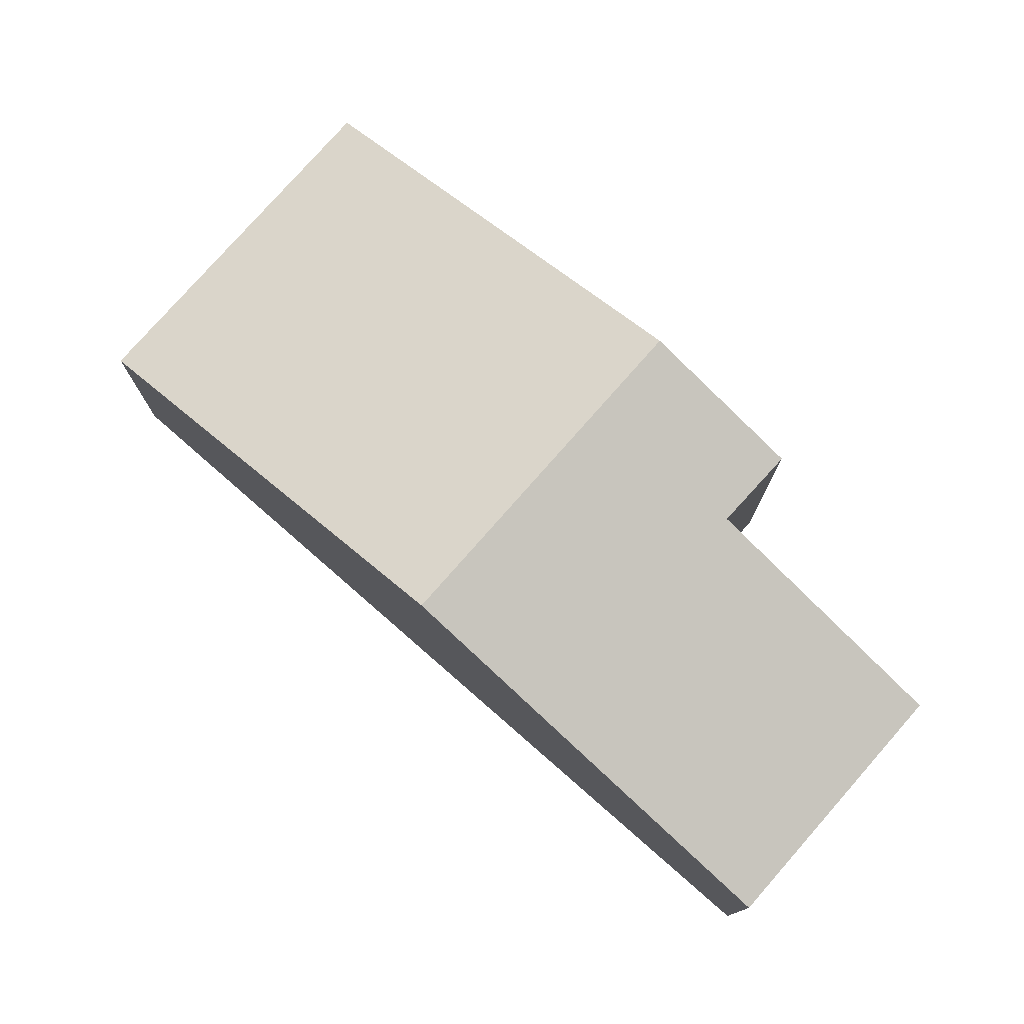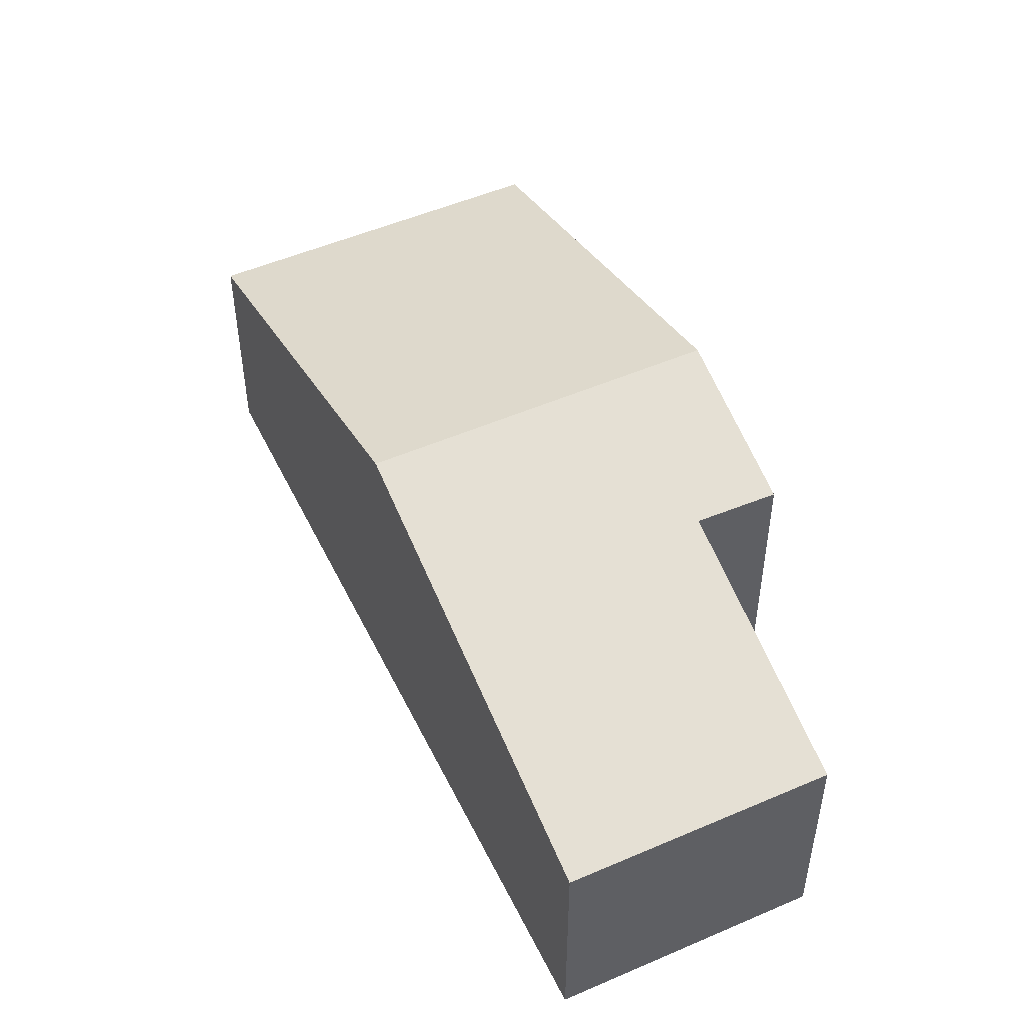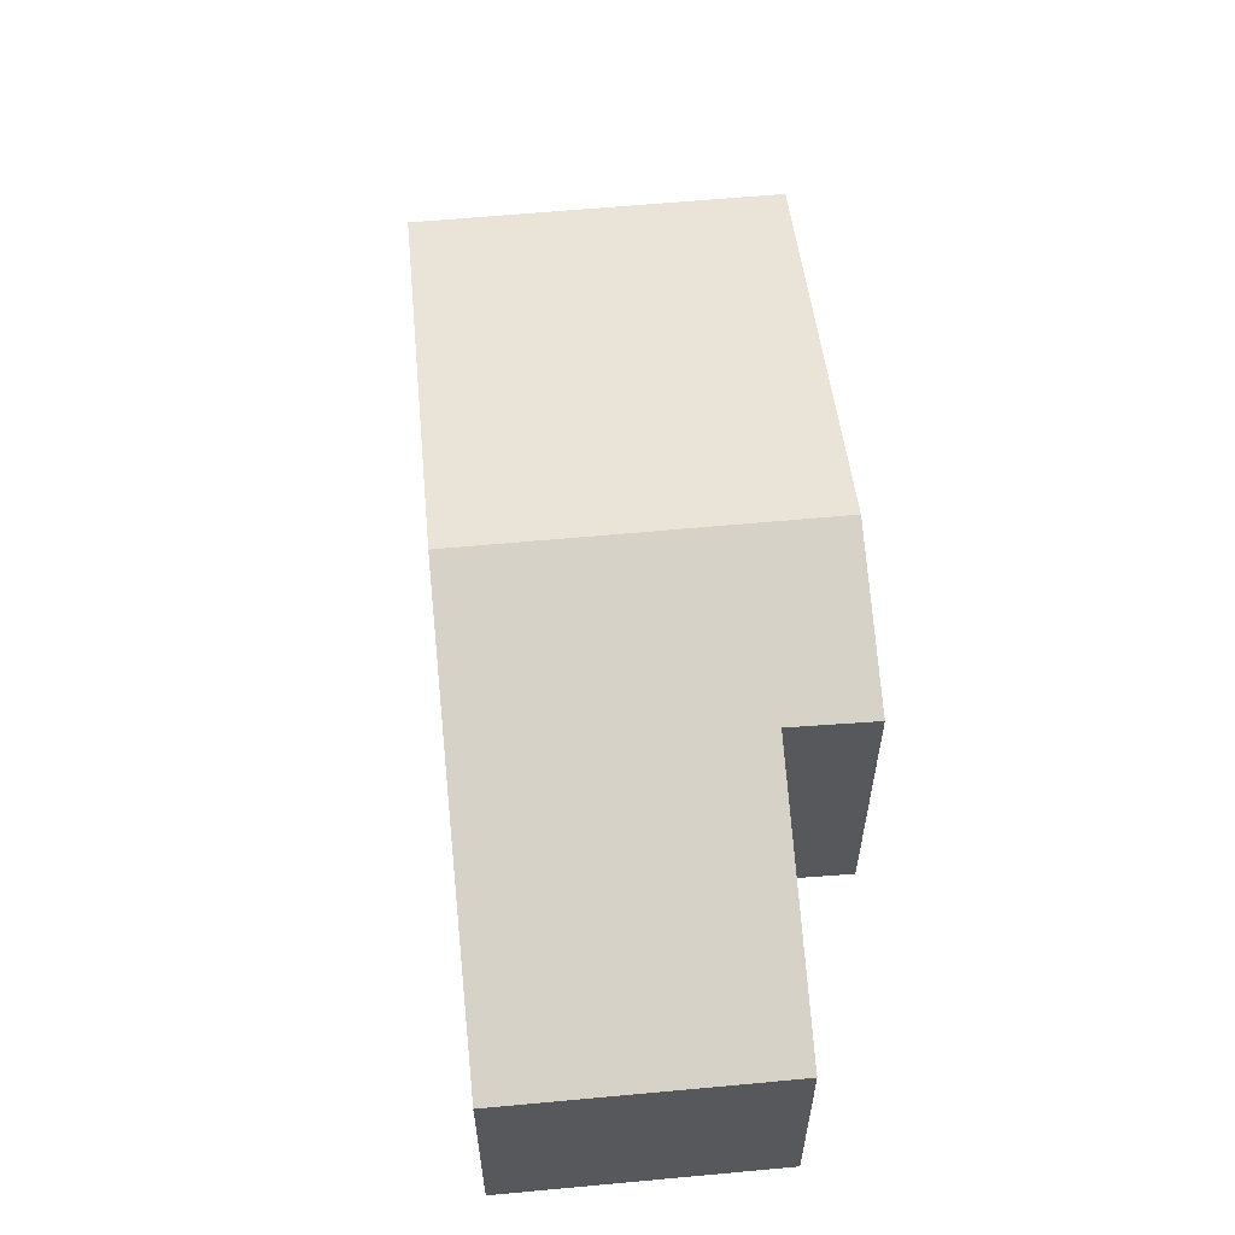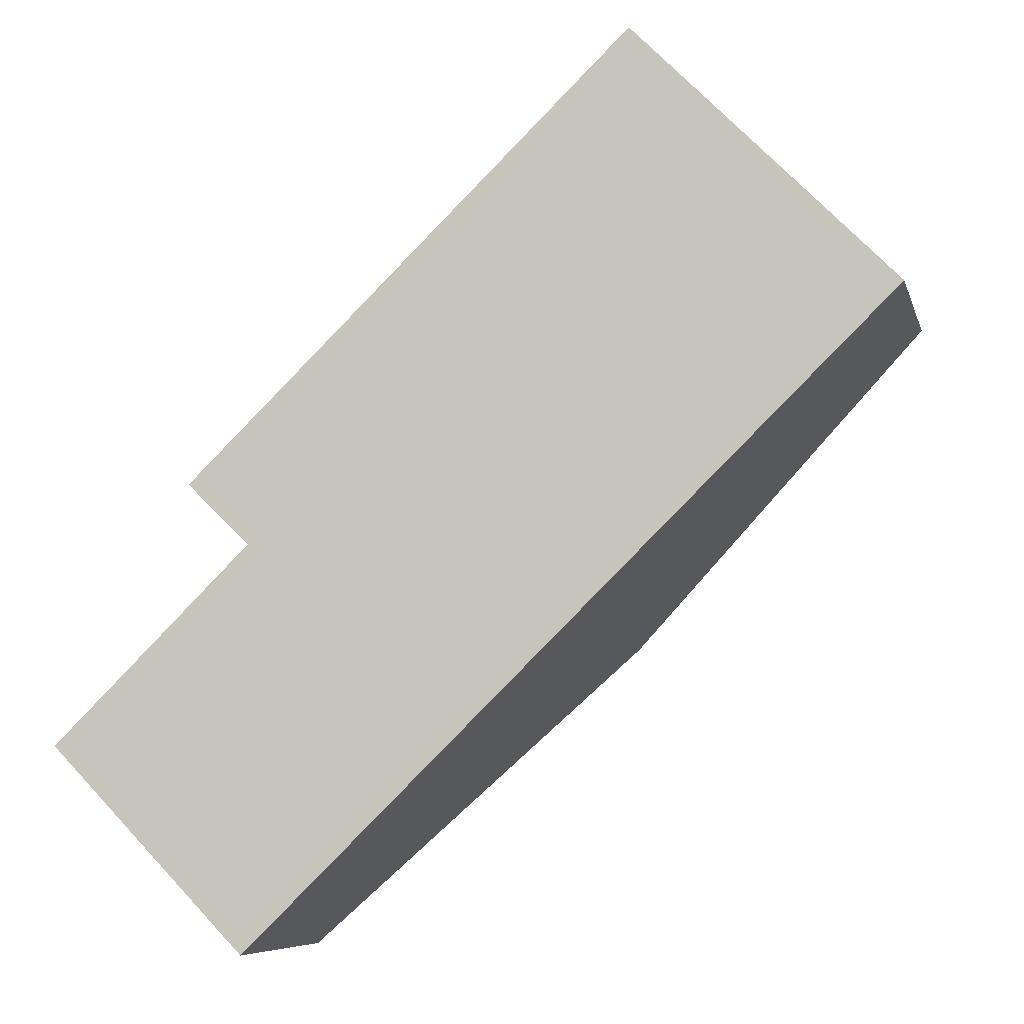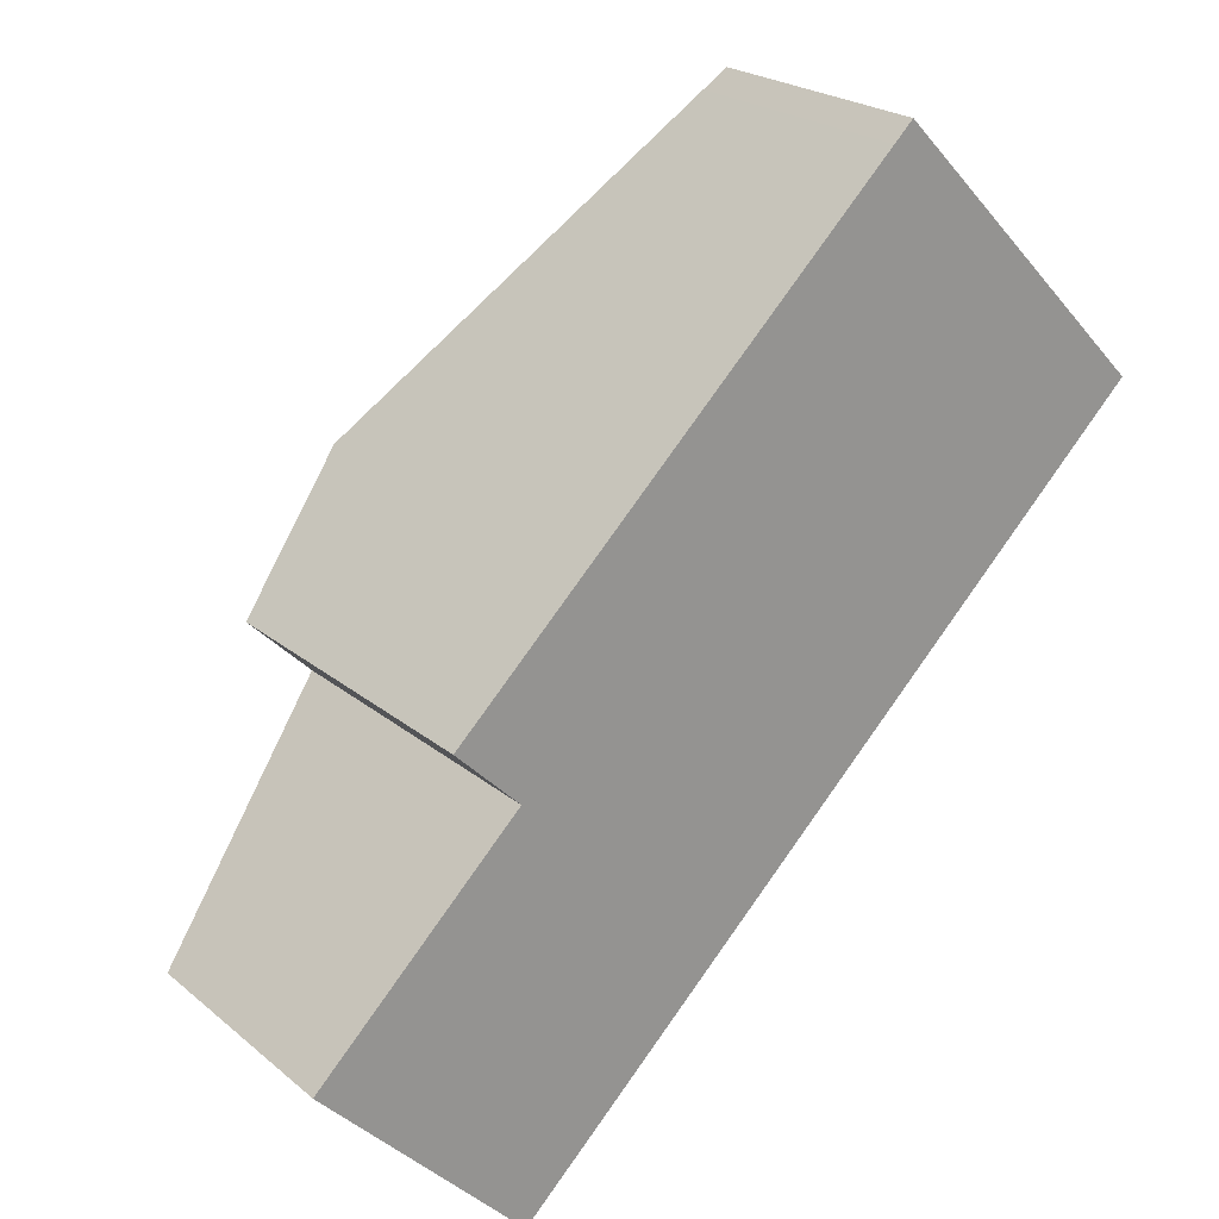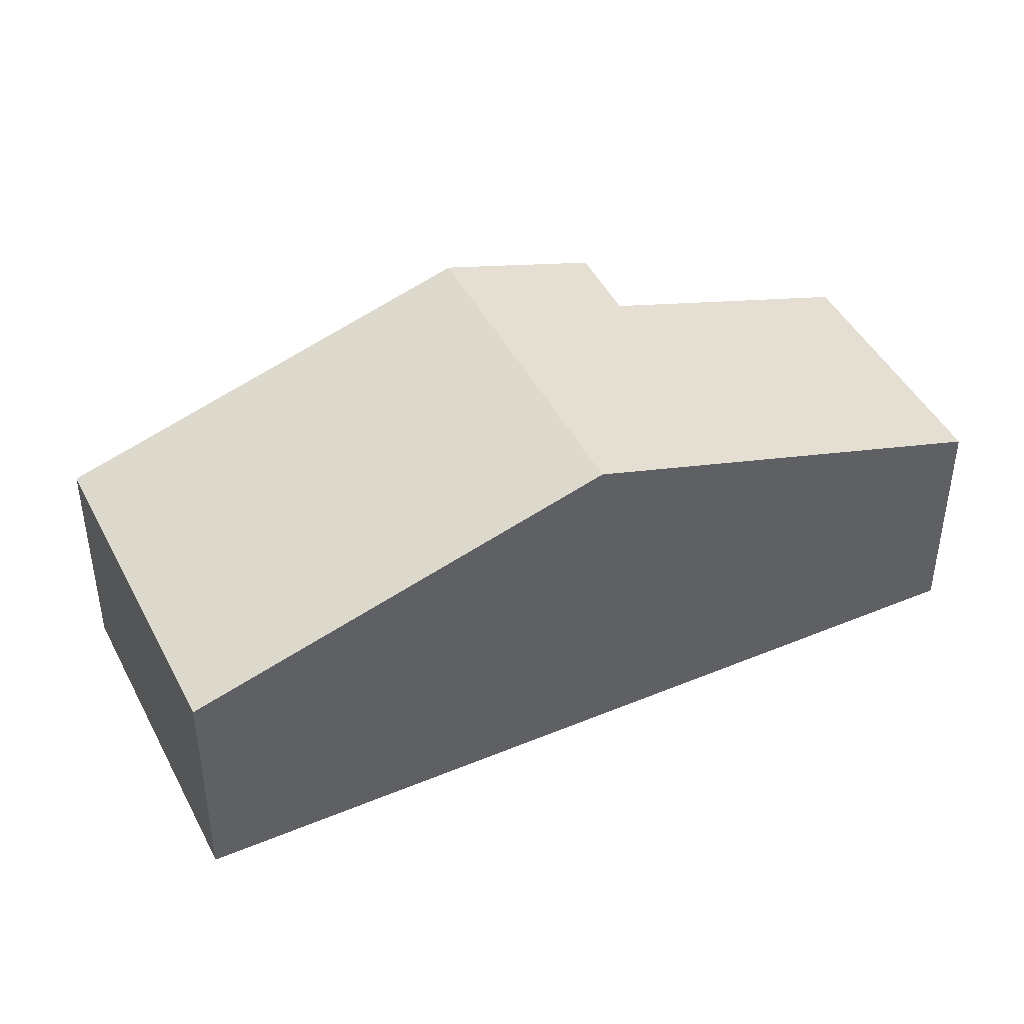
<metadata>
{"format":"obj","ext":"obj","renderer":"f3d","projection":"perspective","resolution":1024,"background":"white","views":[{"elev":77.8,"azim":176.9,"up":"+Y"},{"elev":50.8,"azim":-159.7,"up":"+Y"},{"elev":61.2,"azim":-139.8,"up":"+Y"},{"elev":-7.3,"azim":13.5,"up":"+Z"},{"elev":22.7,"azim":-36.0,"up":"+Z"},{"elev":44.4,"azim":109.8,"up":"+Y"}]}
</metadata>
<code>
v  7.112 5.135 1.538
v  7.974 3.275 9.456
v  11.52 3.275 5.836
v  7.713 3.385 9.203
v  3.559 5.135 5.164
v  0 3.275 2.005e-16
v  2.703 3.275 -2.761
v  2.722 4.429 2.678
v  1.867 4.422 3.519
v  2.722 -1.64e-16 2.678
v  0 0 0
v  1.867 -2.155e-16 3.519
v  3.559 -3.162e-16 5.164
v  7.713 -5.635e-16 9.203
v  7.974 -5.79e-16 9.456
v  2.703 1.691e-16 -2.761
v  11.52 -3.574e-16 5.836
v  7.112 -9.418e-17 1.538
g defaultobject
f 1 2 3
f 2 1 4
f 4 1 5
f 6 1 7
f 1 6 8
f 1 8 5
f 5 8 9
f 6 10 8
f 10 6 11
f 12 5 9
f 5 12 4
f 4 12 13
f 4 13 14
f 4 14 2
f 2 14 15
f 10 9 8
f 9 10 12
f 16 6 7
f 6 16 11
f 15 3 2
f 3 15 17
f 17 1 3
f 1 17 18
f 1 18 7
f 7 18 16
f 14 17 15
f 17 14 13
f 17 13 18
f 18 13 12
f 18 12 10
f 18 10 16
f 16 10 11

</code>
